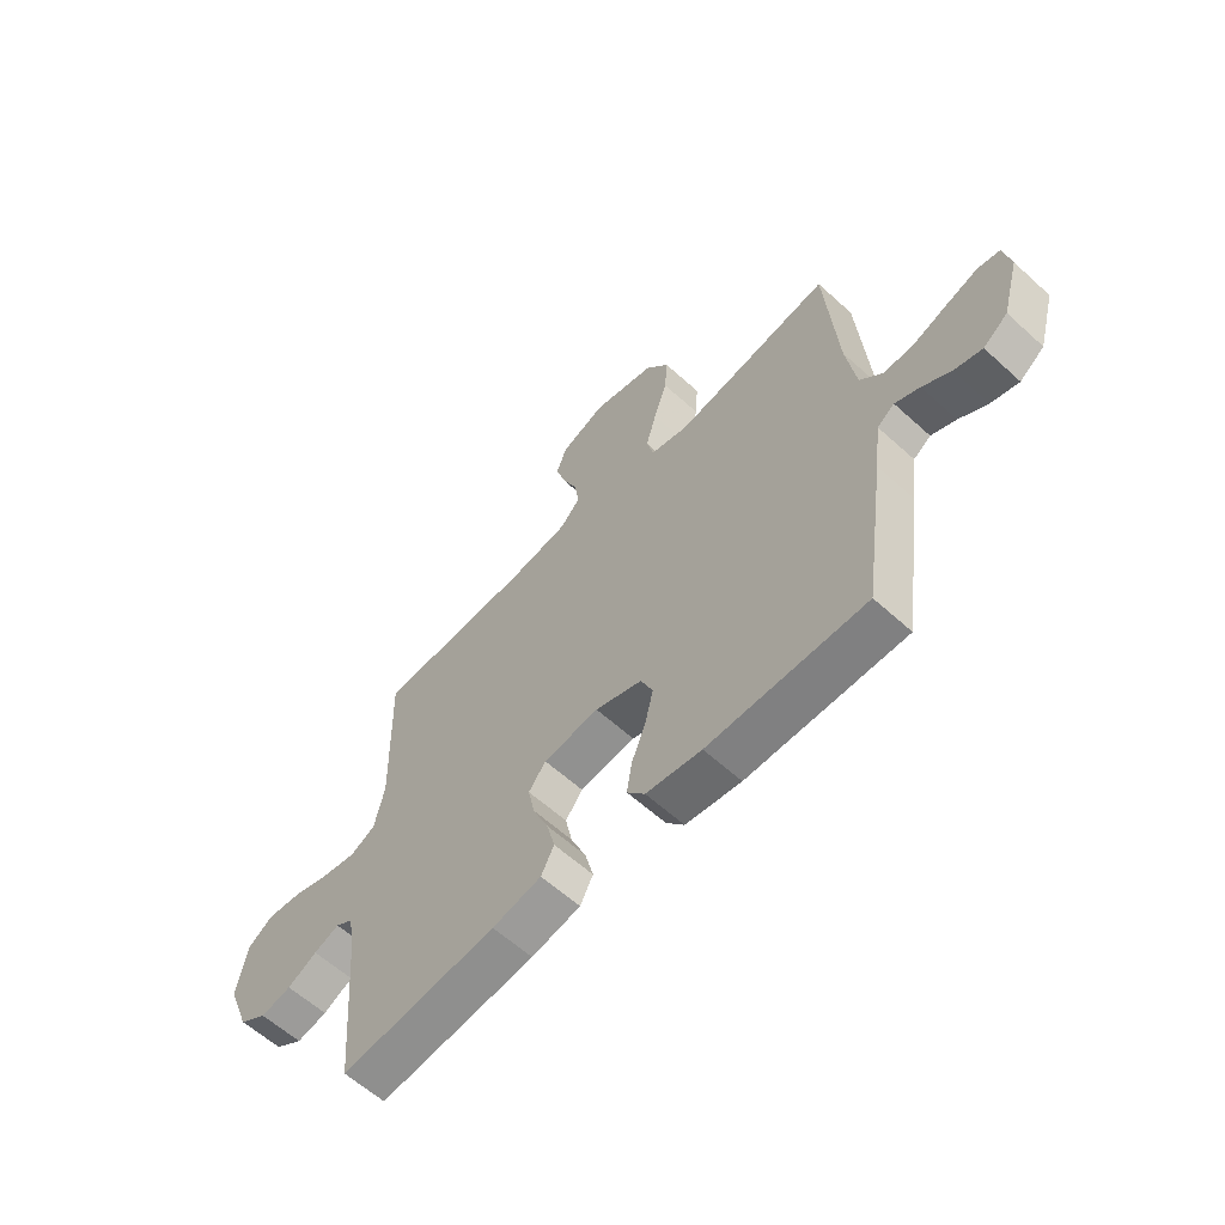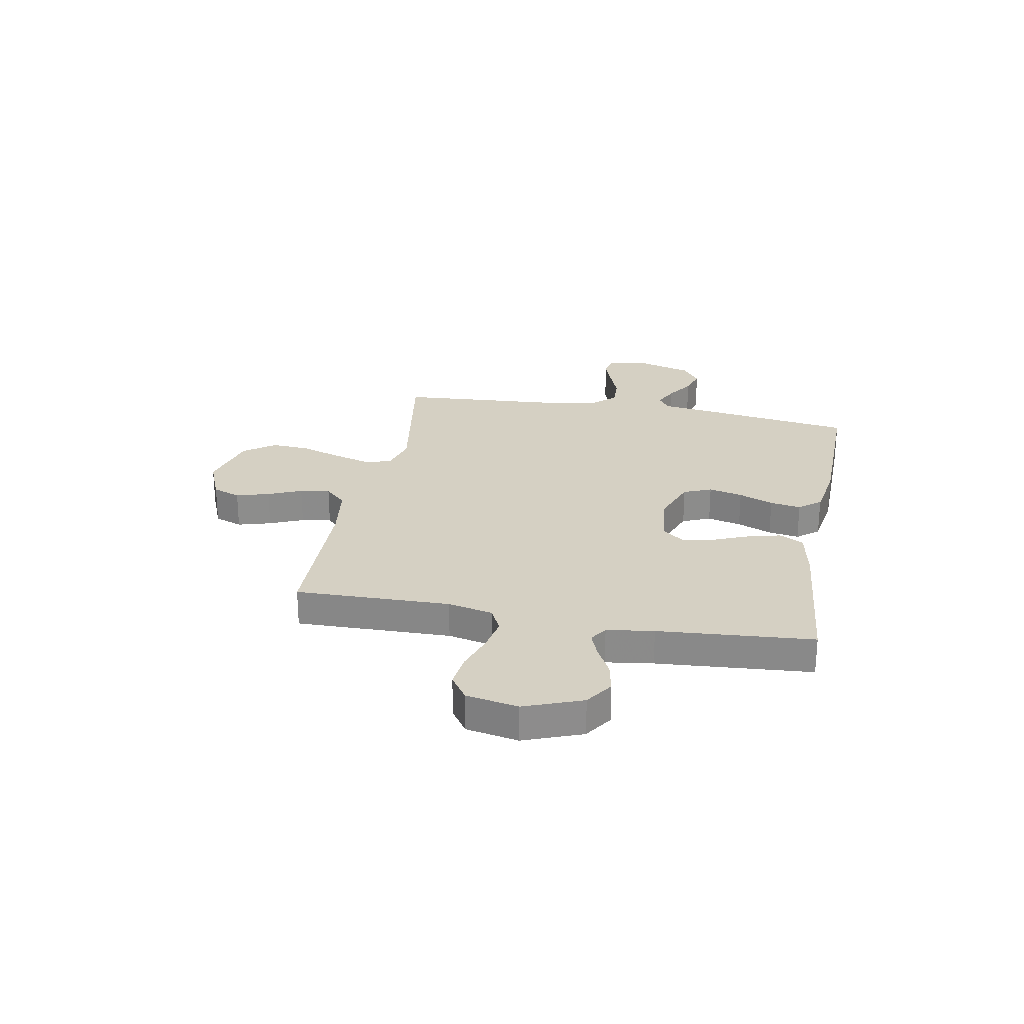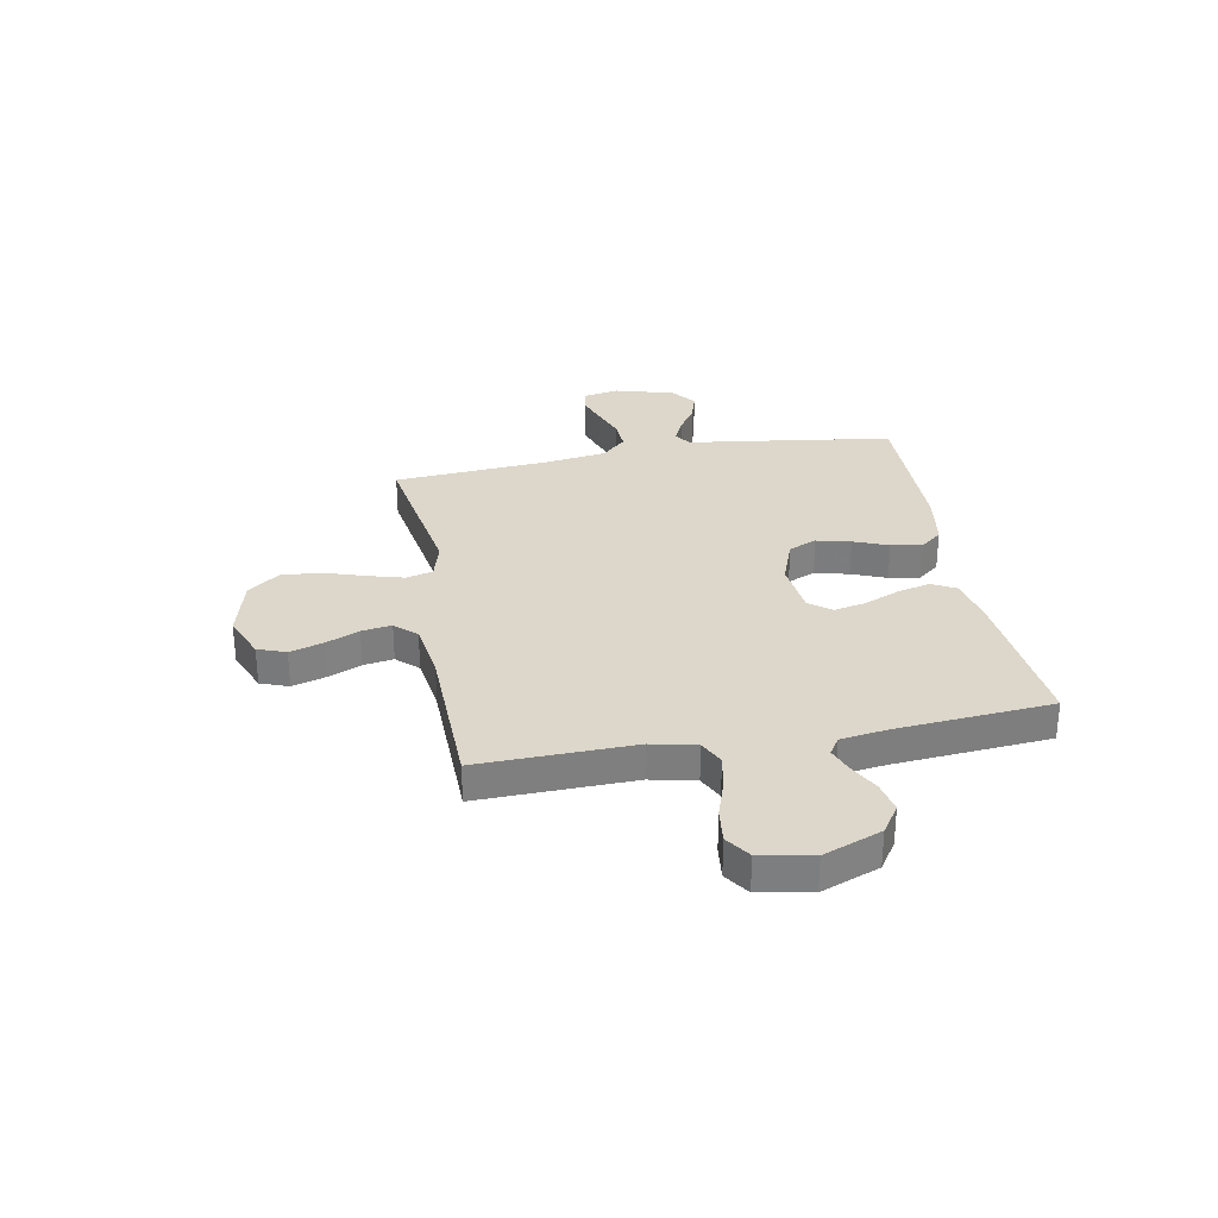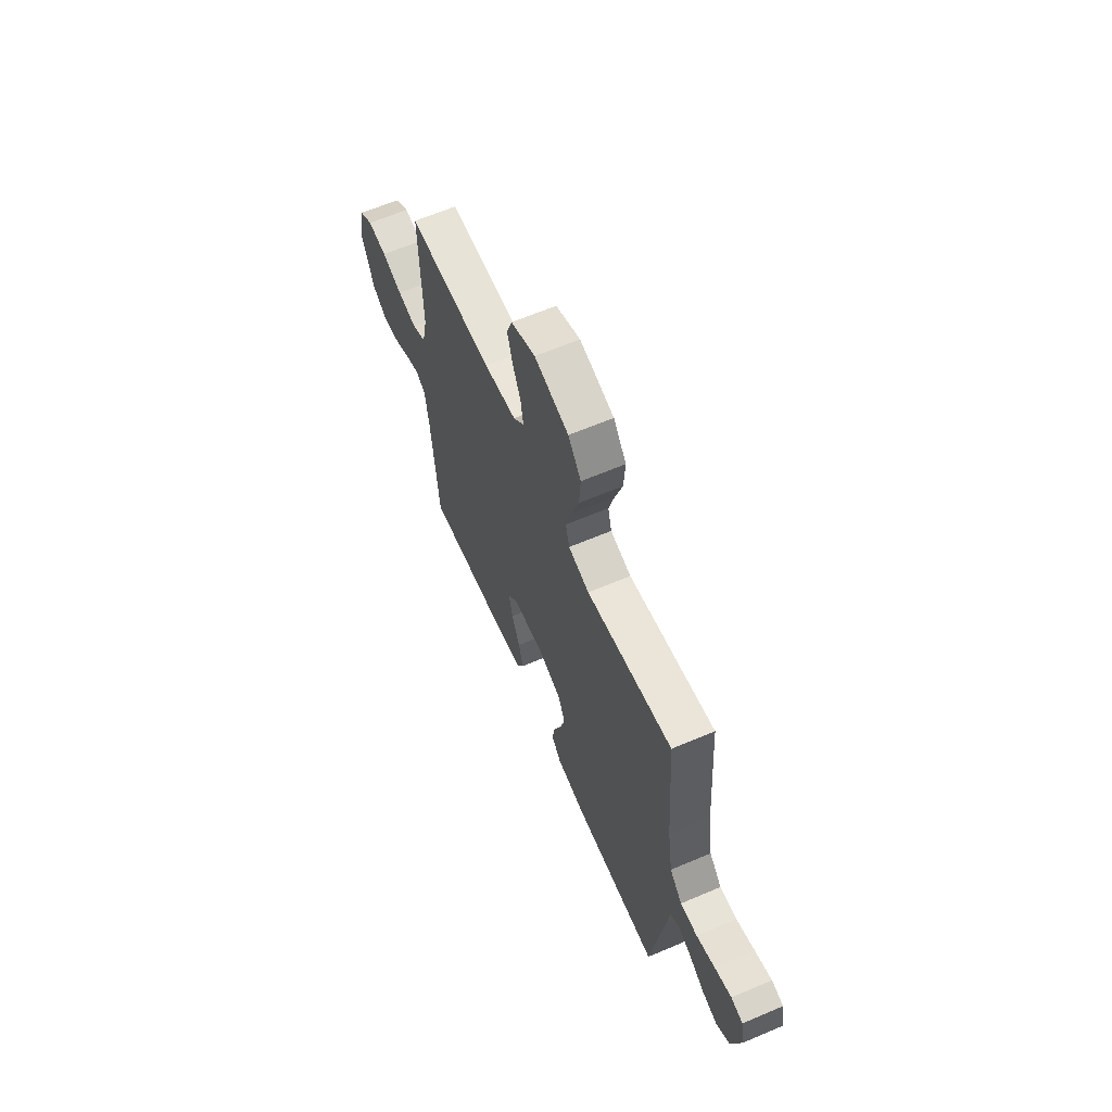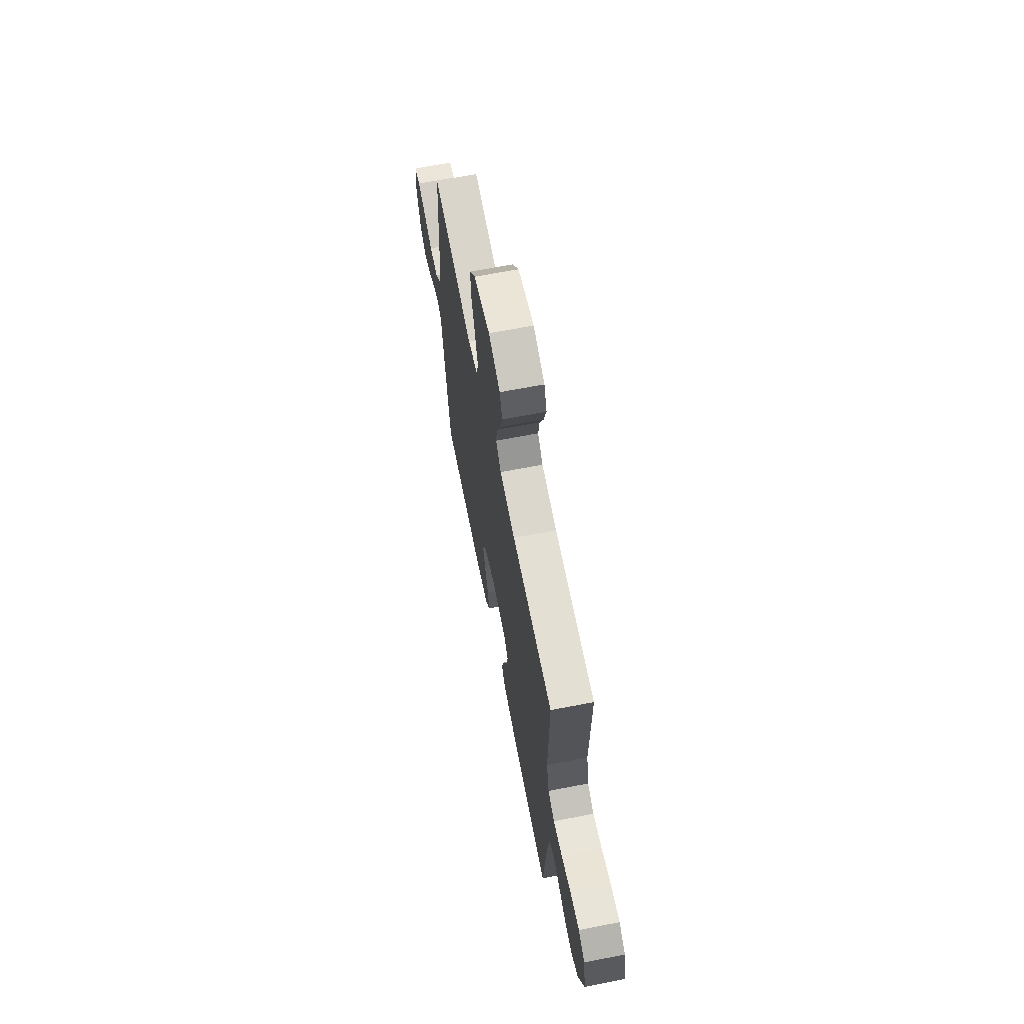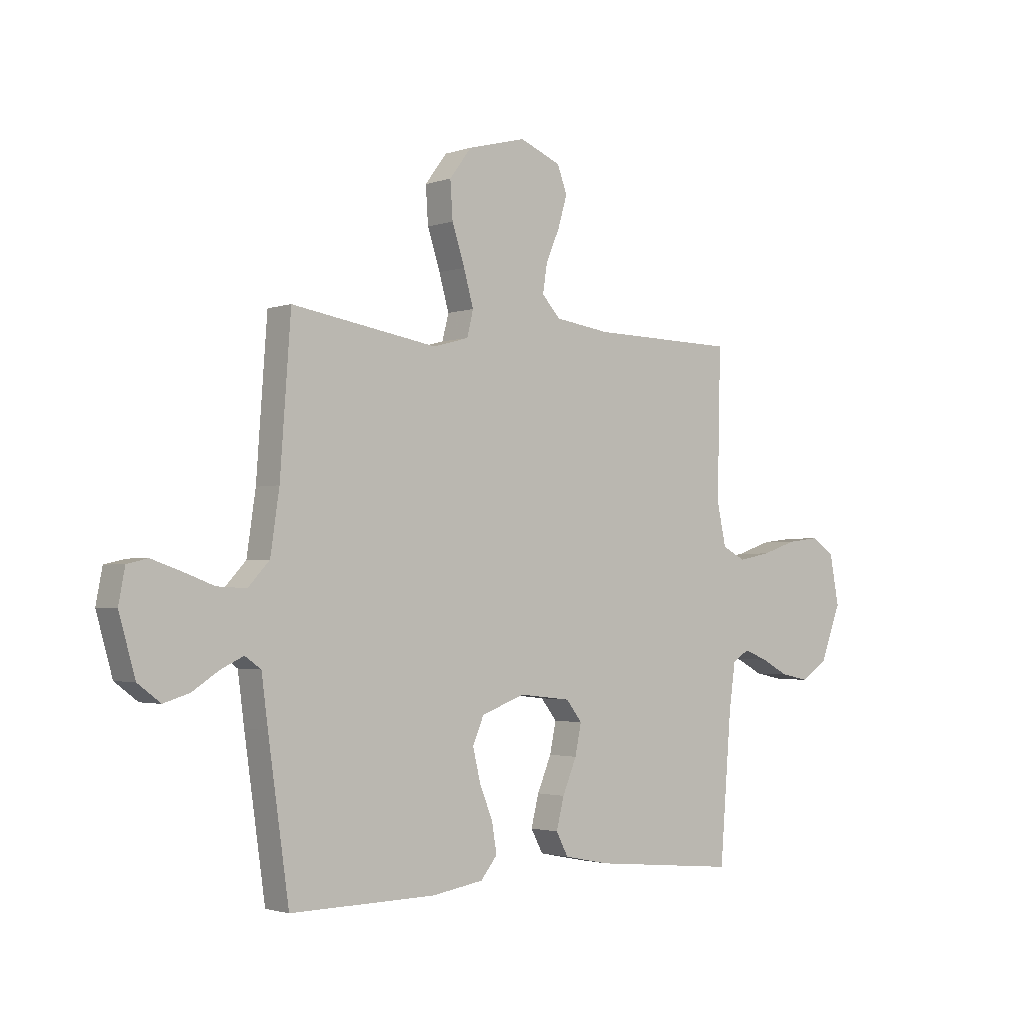
<metadata>
{"format":"obj","ext":"obj","renderer":"f3d","projection":"perspective","resolution":1024,"background":"white","views":[{"elev":-60.8,"azim":-132.8,"up":"+Z"},{"elev":26.0,"azim":100.7,"up":"+Y"},{"elev":30.7,"azim":79.5,"up":"+Y"},{"elev":63.5,"azim":-113.3,"up":"+Z"},{"elev":65.7,"azim":78.9,"up":"+Z"},{"elev":-2.1,"azim":-40.0,"up":"+Z"}]}
</metadata>
<code>
v 0.5 0.07 -0.5
v 0.2 0.07 -0.471
v 0.106 0.07 -0.452
v 0.081 0.07 -0.405
v 0.097 0.07 -0.342
v 0.126 0.07 -0.273
v 0.139 0.07 -0.211
v 0.106 0.07 -0.169
v 0 0.07 -0.157
v -0.09 0.07 -0.19
v -0.113 0.07 -0.244
v -0.097 0.07 -0.31
v -0.07 0.07 -0.377
v -0.06 0.07 -0.437
v -0.094 0.07 -0.479
v -0.2 0.07 -0.496
v -0.5 0.07 -0.5
v -0.543 0.07 -0.2
v -0.556 0.07 -0.101
v -0.589 0.07 -0.078
v -0.636 0.07 -0.1
v -0.69 0.07 -0.135
v -0.743 0.07 -0.151
v -0.79 0.07 -0.116
v -0.823 0.07 0
v -0.81 0.07 0.068
v -0.768 0.07 0.078
v -0.709 0.07 0.058
v -0.644 0.07 0.034
v -0.584 0.07 0.031
v -0.54 0.07 0.078
v -0.522 0.07 0.2
v -0.5 0.07 0.5
v -0.2 0.07 0.451
v -0.127 0.07 0.471
v -0.114 0.07 0.523
v -0.134 0.07 0.594
v -0.16 0.07 0.673
v -0.165 0.07 0.748
v -0.12 0.07 0.808
v 0 0.07 0.839
v 0.085 0.07 0.804
v 0.105 0.07 0.75
v 0.086 0.07 0.686
v 0.058 0.07 0.621
v 0.049 0.07 0.563
v 0.087 0.07 0.522
v 0.2 0.07 0.506
v 0.5 0.07 0.5
v 0.493 0.07 0.2
v 0.512 0.07 0.113
v 0.56 0.07 0.089
v 0.627 0.07 0.102
v 0.699 0.07 0.126
v 0.766 0.07 0.134
v 0.814 0.07 0.101
v 0.833 0.07 0
v 0.79 0.07 -0.112
v 0.736 0.07 -0.148
v 0.677 0.07 -0.136
v 0.62 0.07 -0.106
v 0.571 0.07 -0.087
v 0.537 0.07 -0.109
v 0.524 0.07 -0.2
v 0.5 0 -0.5
v 0.2 0 -0.471
v 0.106 0 -0.452
v 0.081 0 -0.405
v 0.097 0 -0.342
v 0.126 0 -0.273
v 0.139 0 -0.211
v 0.106 0 -0.169
v 0 0 -0.157
v -0.09 0 -0.19
v -0.113 0 -0.244
v -0.097 0 -0.31
v -0.07 0 -0.377
v -0.06 0 -0.437
v -0.094 0 -0.479
v -0.2 0 -0.496
v -0.5 0 -0.5
v -0.543 0 -0.2
v -0.556 0 -0.101
v -0.589 0 -0.078
v -0.636 0 -0.1
v -0.69 0 -0.135
v -0.743 0 -0.151
v -0.79 0 -0.116
v -0.823 0 0
v -0.81 0 0.068
v -0.768 0 0.078
v -0.709 0 0.058
v -0.644 0 0.034
v -0.584 0 0.031
v -0.54 0 0.078
v -0.522 0 0.2
v -0.5 0 0.5
v -0.2 0 0.451
v -0.127 0 0.471
v -0.114 0 0.523
v -0.134 0 0.594
v -0.16 0 0.673
v -0.165 0 0.748
v -0.12 0 0.808
v 0 0 0.839
v 0.085 0 0.804
v 0.105 0 0.75
v 0.086 0 0.686
v 0.058 0 0.621
v 0.049 0 0.563
v 0.087 0 0.522
v 0.2 0 0.506
v 0.5 0 0.5
v 0.493 0 0.2
v 0.512 0 0.113
v 0.56 0 0.089
v 0.627 0 0.102
v 0.699 0 0.126
v 0.766 0 0.134
v 0.814 0 0.101
v 0.833 0 0
v 0.79 0 -0.112
v 0.736 0 -0.148
v 0.677 0 -0.136
v 0.62 0 -0.106
v 0.571 0 -0.087
v 0.537 0 -0.109
v 0.524 0 -0.2
f 59 60 61
f 58 59 61
f 57 58 61
f 56 57 61
f 55 56 61
f 54 55 61
f 53 54 61
f 52 53 61 62
f 51 52 62 63
f 48 49 50
f 51 63 64
f 50 51 64
f 48 50 64
f 47 48 64
f 43 44 45
f 42 43 45
f 41 42 45
f 40 41 45
f 39 40 45
f 38 39 45
f 37 38 45
f 36 37 45 46
f 47 64 1
f 46 47 1
f 36 46 1
f 35 36 1
f 27 28 29
f 26 27 29
f 25 26 29
f 24 25 29
f 23 24 29
f 22 23 29
f 21 22 29
f 20 21 29 30
f 19 20 30 31
f 19 31 32
f 18 19 32
f 17 18 32
f 16 17 32
f 15 16 32
f 14 15 32
f 13 14 32
f 12 13 32
f 4 5 6
f 3 4 6
f 2 3 6
f 1 2 6
f 1 6 7
f 1 7 8
f 35 1 8
f 34 35 8
f 11 12 32 33
f 10 11 33 34
f 34 8 9
f 9 10 34
f 125 124 123
f 125 123 122
f 125 122 121
f 125 121 120
f 125 120 119
f 125 119 118
f 125 118 117
f 126 125 117 116
f 127 126 116 115
f 114 113 112
f 128 127 115
f 128 115 114
f 128 114 112
f 128 112 111
f 109 108 107
f 109 107 106
f 109 106 105
f 109 105 104
f 109 104 103
f 109 103 102
f 109 102 101
f 110 109 101 100
f 65 128 111
f 65 111 110
f 65 110 100
f 65 100 99
f 93 92 91
f 93 91 90
f 93 90 89
f 93 89 88
f 93 88 87
f 93 87 86
f 93 86 85
f 94 93 85 84
f 95 94 84 83
f 96 95 83
f 96 83 82
f 96 82 81
f 96 81 80
f 96 80 79
f 96 79 78
f 96 78 77
f 96 77 76
f 70 69 68
f 70 68 67
f 70 67 66
f 70 66 65
f 71 70 65
f 72 71 65
f 72 65 99
f 72 99 98
f 97 96 76 75
f 98 97 75 74
f 73 72 98
f 98 74 73
f 1 65 66 2
f 2 66 67 3
f 3 67 68 4
f 4 68 69 5
f 5 69 70 6
f 6 70 71 7
f 7 71 72 8
f 8 72 73 9
f 9 73 74 10
f 10 74 75 11
f 11 75 76 12
f 12 76 77 13
f 13 77 78 14
f 14 78 79 15
f 15 79 80 16
f 16 80 81 17
f 17 81 82 18
f 18 82 83 19
f 19 83 84 20
f 20 84 85 21
f 21 85 86 22
f 22 86 87 23
f 23 87 88 24
f 24 88 89 25
f 25 89 90 26
f 26 90 91 27
f 27 91 92 28
f 28 92 93 29
f 29 93 94 30
f 30 94 95 31
f 31 95 96 32
f 32 96 97 33
f 33 97 98 34
f 34 98 99 35
f 35 99 100 36
f 36 100 101 37
f 37 101 102 38
f 38 102 103 39
f 39 103 104 40
f 40 104 105 41
f 41 105 106 42
f 42 106 107 43
f 43 107 108 44
f 44 108 109 45
f 45 109 110 46
f 46 110 111 47
f 47 111 112 48
f 48 112 113 49
f 49 113 114 50
f 50 114 115 51
f 51 115 116 52
f 52 116 117 53
f 53 117 118 54
f 54 118 119 55
f 55 119 120 56
f 56 120 121 57
f 57 121 122 58
f 58 122 123 59
f 59 123 124 60
f 60 124 125 61
f 61 125 126 62
f 62 126 127 63
f 63 127 128 64
f 64 128 65 1

</code>
